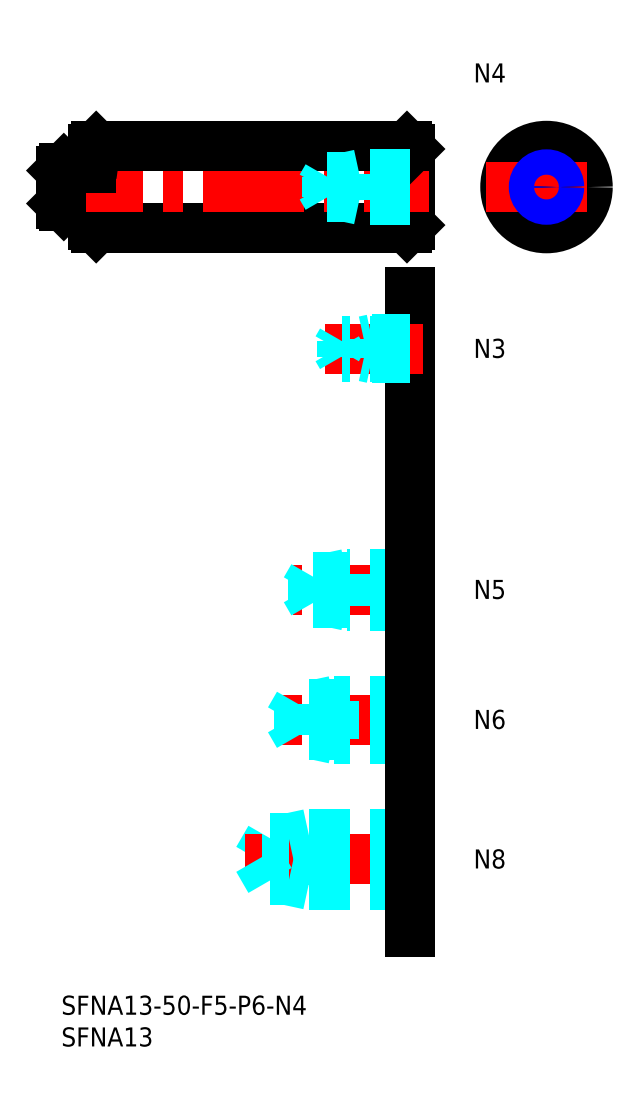
<metadata>
{"format":"dxf","ext":"dxf","renderer":"ezdxf+matplotlib","layout":"modelspace","background":"white","min_lineweight":24,"dpi":150}
</metadata>
<code>
0
SECTION
2
ENTITIES
0
INSERT
8
MSM_CONTINUOUS
2
*U4
10
0
20
0
30
0
0
INSERT
8
MSM_CONTINUOUS
2
*U5
10
0
20
0
30
0
0
LINE
8
MSM_CONTINUOUS
10
54.5
20
134
30
0
11
54.5
21
121
31
0
0
LINE
8
MSM_CONTINUOUS
10
5.5
20
134
30
0
11
5.5
21
121
31
0
0
LINE
8
MSM_CONTINUOUS
10
0.4
20
130.5
30
0
11
0.4
21
124.5
31
0
0
LINE
8
MSM_CONTINUOUS
10
5
20
133.5
30
0
11
5
21
121.5
31
0
0
LINE
8
MSM_CONTINUOUS
10
55
20
133.5
30
0
11
55
21
121.5
31
0
0
LINE
8
MSM_CONTINUOUS
10
5.5
20
121
30
0
11
54.5
21
121
31
0
0
ARC
8
MSM_CONTINUOUS
10
4.7
20
124.2
30
0
40
0.3
50
0
51
90
0
LINE
8
MSM_CONTINUOUS
10
0.4
20
124.5
30
0
11
4.7
21
124.5
31
0
0
LINE
8
MSM_CONTINUOUS
10
-3.6e-15
20
124.9
30
0
11
0.4
21
124.5
31
0
0
LINE
8
MSM_CONTINUOUS
10
5
20
121.5
30
0
11
5.5
21
121
31
0
0
LINE
8
MSM_CONTINUOUS
10
55
20
121.5
30
0
11
54.5
21
121
31
0
0
LINE
8
MSM_CENTER
10
-3
20
127.5
30
0
11
58
21
127.5
31
0
0
LINE
8
MSM_CONTINUOUS
10
5.5
20
134
30
0
11
54.5
21
134
31
0
0
LINE
8
MSM_CONTINUOUS
10
5.5
20
134
30
0
11
5
21
133.5
31
0
0
ARC
8
MSM_CONTINUOUS
10
4.7
20
130.8
30
0
40
0.3
50
270
51
0
0
LINE
8
MSM_CONTINUOUS
10
0.4
20
130.5
30
0
11
4.7
21
130.5
31
0
0
LINE
8
MSM_CONTINUOUS
10
0.4
20
130.5
30
0
11
0
21
130.1
31
0
0
LINE
8
MSM_CONTINUOUS
10
54.5
20
134
30
0
11
55
21
133.5
31
0
0
LINE
8
MSM_CENTER
10
76.5
20
137
30
0
11
76.5
21
118
31
0
0
CIRCLE
8
MSM_DASHED
10
76.5
20
127.5
30
0
40
3
0
CIRCLE
8
MSM_CONTINUOUS
10
76.5
20
127.5
30
0
40
6.5
0
LINE
8
MSM_CENTER
10
67
20
127.5
30
0
11
86
21
127.5
31
0
0
LINE
8
MSM_CONTINUOUS
10
0
20
130.1
30
0
11
0
21
124.9
31
0
0
INSERT
8
MSM_CONTINUOUS
2
*U6
10
0
20
0
30
0
0
LINE
8
MSM_DASHED
10
39
20
17.5
30
0
11
39
21
25.5
31
0
0
LINE
8
MSM_DASHED
10
32.92
20
18.18
30
0
11
32.92
21
24.82
31
0
0
LINE
8
MSM_DASHED
10
32.92
20
24.82
30
0
11
31
21
21.5
31
0
0
LINE
8
MSM_CENTER
10
57
20
21.5
30
0
11
29
21
21.5
31
0
0
LINE
8
MSM_DASHED
10
55
20
18.18
30
0
11
32.92
21
18.18
31
0
0
LINE
8
MSM_DASHED
10
55
20
17.5
30
0
11
39
21
17.5
31
0
0
LINE
8
MSM_DASHED
10
39
20
17.5
30
0
11
35.87
21
18.18
31
0
0
LINE
8
MSM_DASHED
10
32.92
20
18.18
30
0
11
31
21
21.5
31
0
0
LINE
8
MSM_DASHED
10
55
20
25.5
30
0
11
39
21
25.5
31
0
0
LINE
8
MSM_DASHED
10
55
20
24.82
30
0
11
32.92
21
24.82
31
0
0
LINE
8
MSM_DASHED
10
39
20
25.5
30
0
11
35.87
21
24.82
31
0
0
INSERT
8
MSM_CONTINUOUS
2
*U7
10
0
20
0
30
0
0
LINE
8
MSM_CENTER
10
57
20
43.5
30
0
11
34
21
43.5
31
0
0
LINE
8
MSM_DASHED
10
55
20
46.5
30
0
11
43
21
46.5
31
0
0
LINE
8
MSM_DASHED
10
55
20
45.96
30
0
11
37.42
21
45.96
31
0
0
LINE
8
MSM_DASHED
10
55
20
41.04
30
0
11
37.42
21
41.04
31
0
0
LINE
8
MSM_DASHED
10
55
20
40.5
30
0
11
43
21
40.5
31
0
0
LINE
8
MSM_DASHED
10
43
20
40.5
30
0
11
43
21
46.5
31
0
0
LINE
8
MSM_DASHED
10
37.42
20
41.04
30
0
11
37.42
21
45.96
31
0
0
LINE
8
MSM_DASHED
10
37.42
20
45.96
30
0
11
36
21
43.5
31
0
0
LINE
8
MSM_DASHED
10
37.42
20
41.04
30
0
11
36
21
43.5
31
0
0
LINE
8
MSM_DASHED
10
43
20
40.5
30
0
11
40.5
21
41.04
31
0
0
LINE
8
MSM_DASHED
10
43
20
46.5
30
0
11
40.5
21
45.96
31
0
0
INSERT
8
MSM_CONTINUOUS
2
*U8
10
0
20
0
30
0
0
LINE
8
MSM_CENTER
10
57
20
64
30
0
11
36.5
21
64
31
0
0
LINE
8
MSM_DASHED
10
55
20
66.5
30
0
11
45
21
66.5
31
0
0
LINE
8
MSM_DASHED
10
55
20
66.07
30
0
11
39.69
21
66.07
31
0
0
LINE
8
MSM_DASHED
10
55
20
61.93
30
0
11
39.69
21
61.93
31
0
0
LINE
8
MSM_DASHED
10
55
20
61.5
30
0
11
45
21
61.5
31
0
0
LINE
8
MSM_DASHED
10
39.69
20
61.93
30
0
11
39.69
21
66.07
31
0
0
LINE
8
MSM_DASHED
10
39.69
20
66.07
30
0
11
38.5
21
64
31
0
0
LINE
8
MSM_DASHED
10
45
20
61.5
30
0
11
45
21
66.5
31
0
0
LINE
8
MSM_DASHED
10
39.69
20
61.93
30
0
11
38.5
21
64
31
0
0
LINE
8
MSM_DASHED
10
45
20
61.5
30
0
11
43
21
61.93
31
0
0
LINE
8
MSM_DASHED
10
45
20
66.5
30
0
11
43
21
66.07
31
0
0
LINE
8
MSM_CONTINUOUS
10
55
20
111
30
0
11
55
21
10
31
0
0
INSERT
8
MSM_CONTINUOUS
2
*U9
10
0
20
0
30
0
0
LINE
8
MSM_DASHED
10
55
20
129.5
30
0
11
47
21
129.5
31
0
0
LINE
8
MSM_DASHED
10
55
20
129.1
30
0
11
41.94
21
129.1
31
0
0
LINE
8
MSM_DASHED
10
55
20
125.9
30
0
11
41.94
21
125.9
31
0
0
LINE
8
MSM_DASHED
10
55
20
125.5
30
0
11
47
21
125.5
31
0
0
LINE
8
MSM_DASHED
10
41.94
20
125.9
30
0
11
41.94
21
129.1
31
0
0
LINE
8
MSM_DASHED
10
41.94
20
129.1
30
0
11
41
21
127.5
31
0
0
LINE
8
MSM_DASHED
10
47
20
125.5
30
0
11
47
21
129.5
31
0
0
LINE
8
MSM_DASHED
10
41.94
20
125.9
30
0
11
41
21
127.5
31
0
0
LINE
8
MSM_DASHED
10
47
20
125.5
30
0
11
45.25
21
125.9
31
0
0
LINE
8
MSM_DASHED
10
47
20
129.5
30
0
11
45.25
21
129.1
31
0
0
CIRCLE
8
MSM_CONTINUOUS
10
76.5
20
127.5
30
0
40
1.621
0
CIRCLE
8
MSM_NARROW
10
76.5
20
127.5
30
0
40
2
0
INSERT
8
MSM_CONTINUOUS
2
*U10
10
0
20
0
30
0
0
LINE
8
MSM_CENTER
10
57
20
102
30
0
11
41.5
21
102
31
0
0
LINE
8
MSM_DASHED
10
55
20
103.5
30
0
11
49
21
103.5
31
0
0
LINE
8
MSM_DASHED
10
55
20
103.2
30
0
11
44.21
21
103.2
31
0
0
LINE
8
MSM_DASHED
10
55
20
100.8
30
0
11
44.21
21
100.8
31
0
0
LINE
8
MSM_DASHED
10
55
20
100.5
30
0
11
49
21
100.5
31
0
0
LINE
8
MSM_DASHED
10
49
20
103.5
30
0
11
47.75
21
103.2
31
0
0
LINE
8
MSM_DASHED
10
44.21
20
100.8
30
0
11
44.21
21
103.2
31
0
0
LINE
8
MSM_DASHED
10
44.21
20
100.8
30
0
11
43.5
21
102
31
0
0
LINE
8
MSM_DASHED
10
44.21
20
103.2
30
0
11
43.5
21
102
31
0
0
LINE
8
MSM_DASHED
10
49
20
100.5
30
0
11
47.75
21
100.8
31
0
0
LINE
8
MSM_DASHED
10
49
20
100.5
30
0
11
49
21
103.5
31
0
0
ENDSEC
0
EOF

</code>
